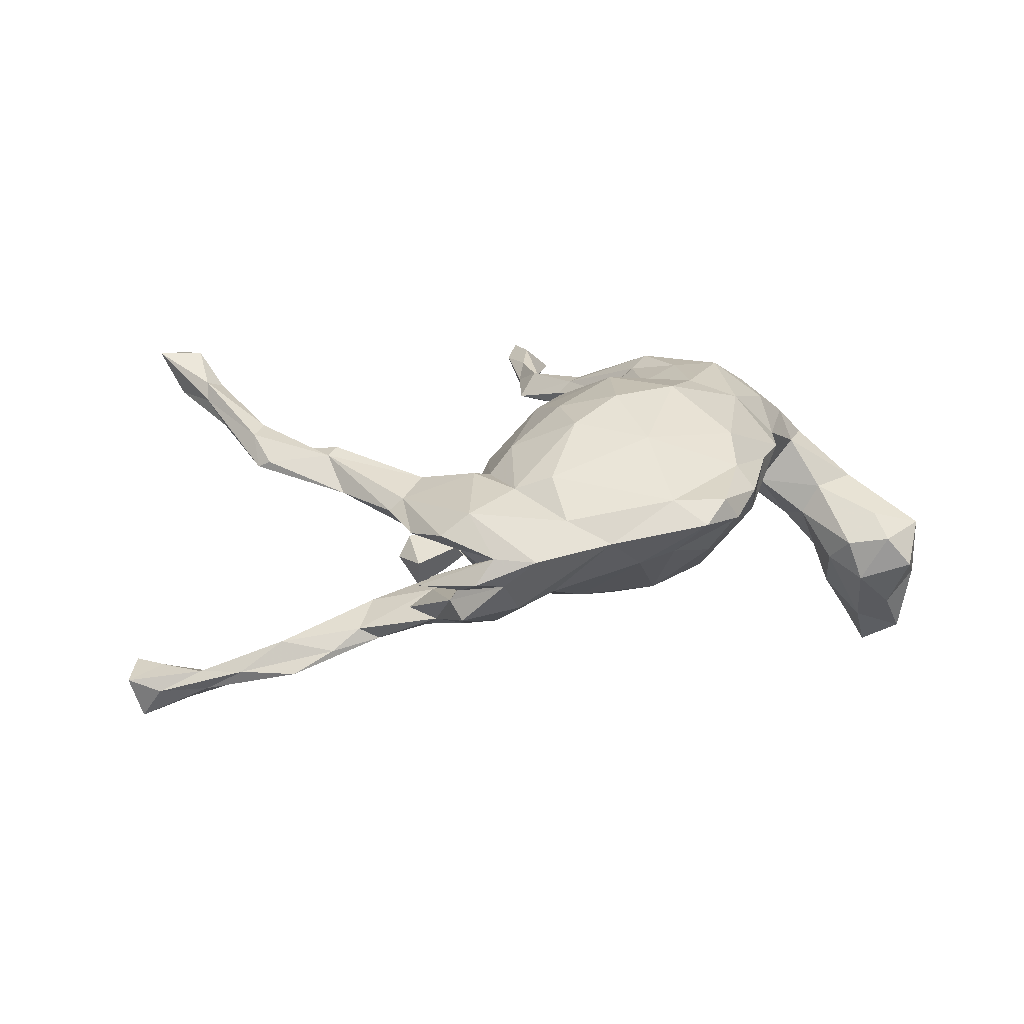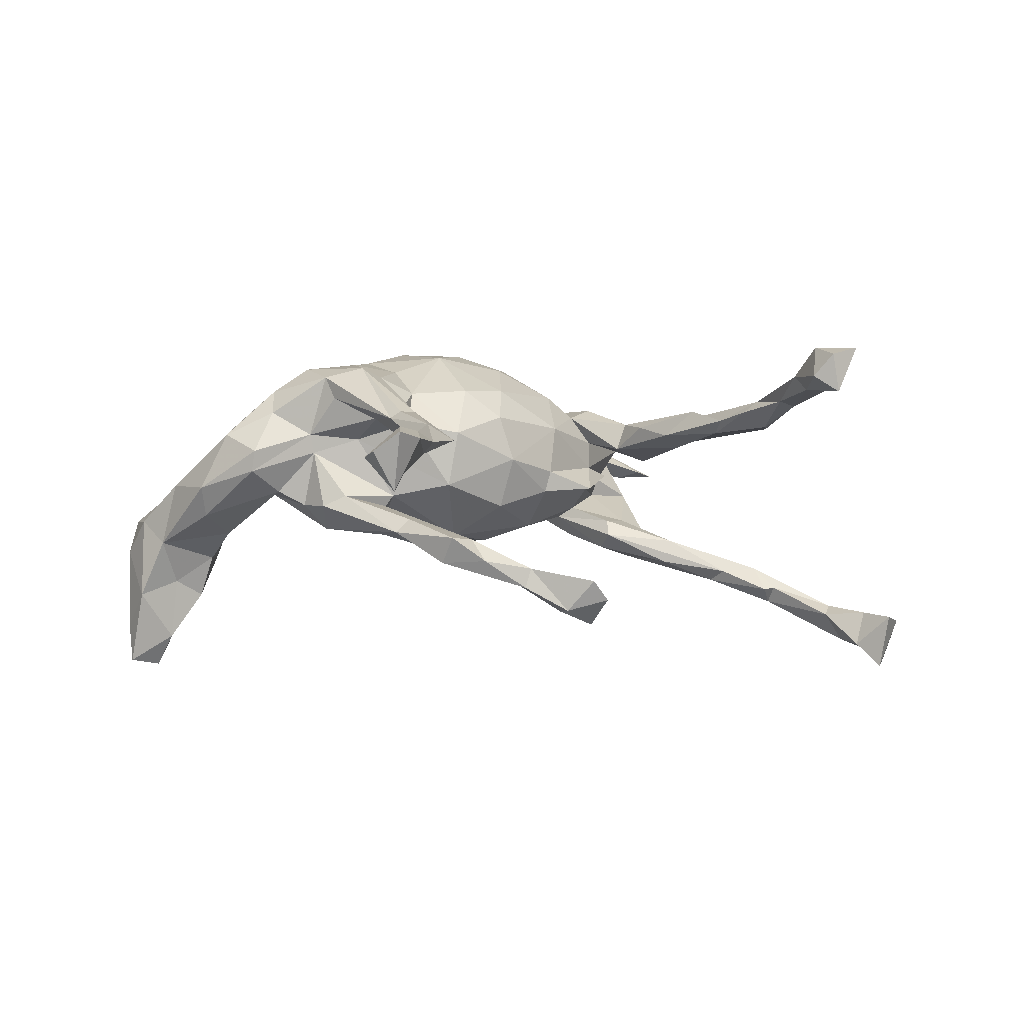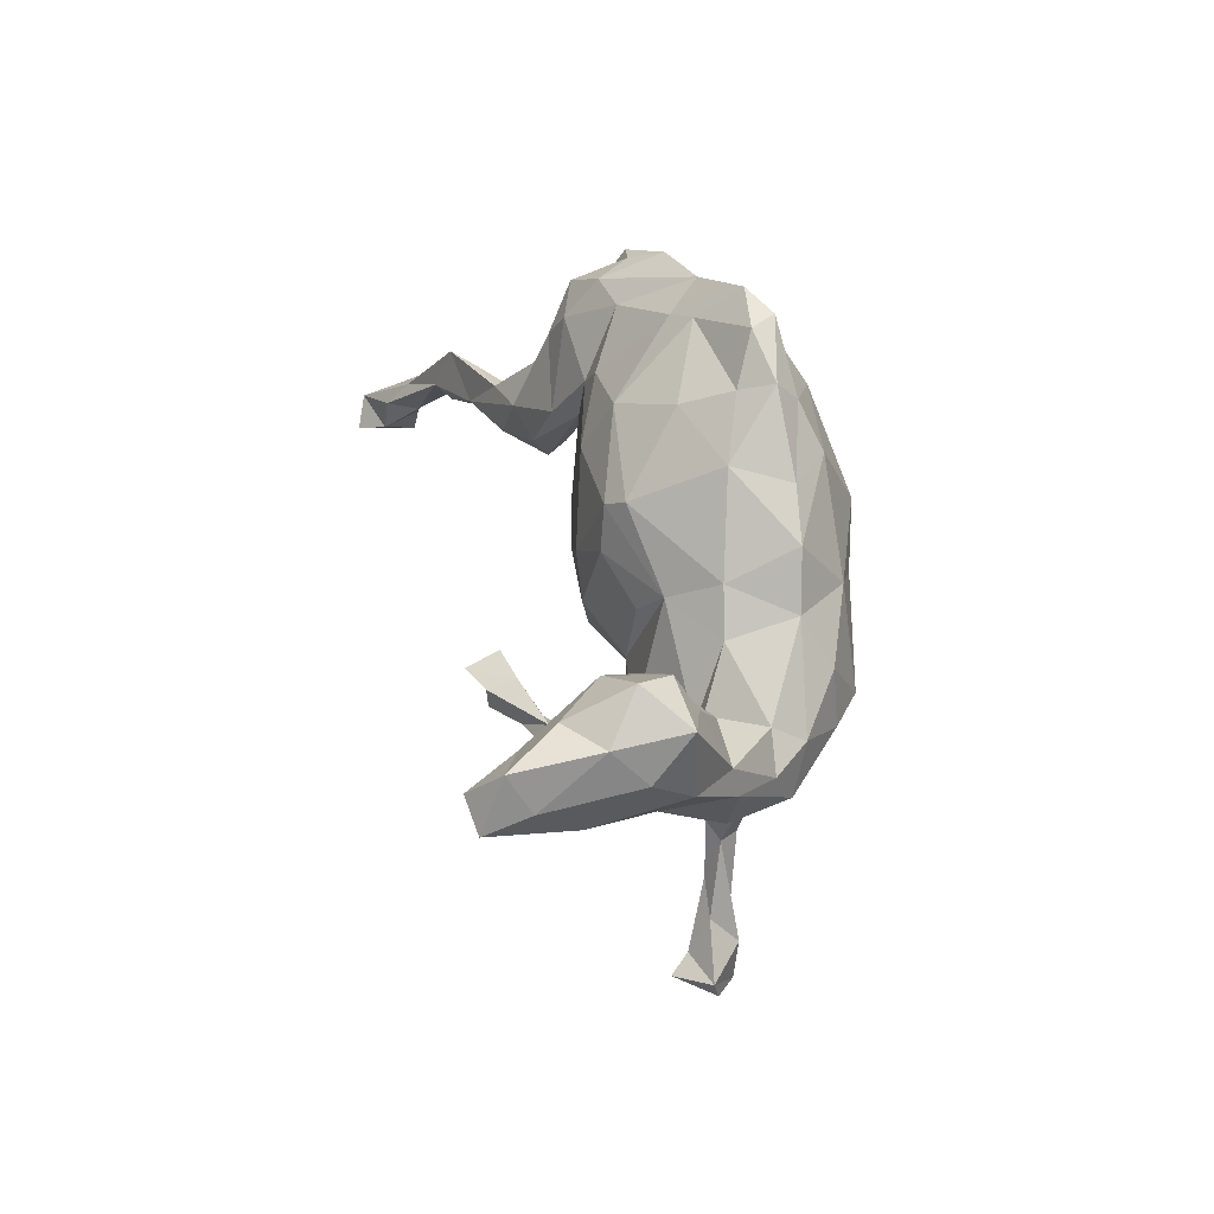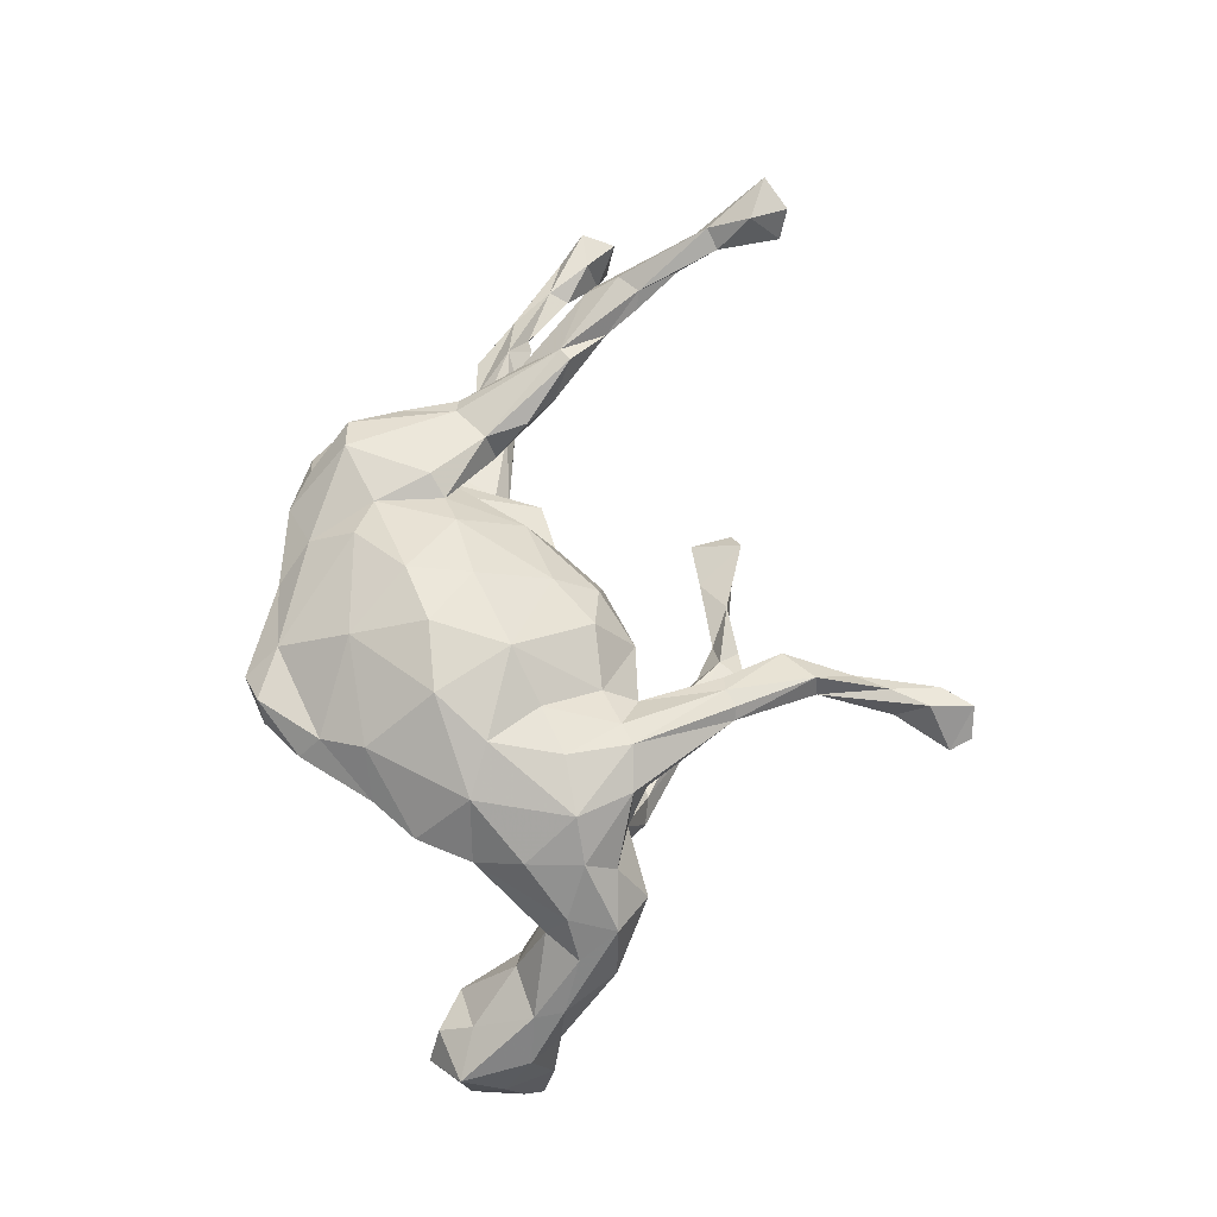
<metadata>
{"format":"obj","ext":"obj","renderer":"f3d","projection":"perspective","resolution":1024,"background":"white","views":[{"elev":21.1,"azim":160.7,"up":"+Z"},{"elev":2.8,"azim":-2.1,"up":"+Z"},{"elev":28.6,"azim":-100.6,"up":"+Y"},{"elev":74.3,"azim":-90.4,"up":"+Z"}]}
</metadata>
<code>
v -0.6249 0.02251 -0.3757
v -0.595 0.000839 -0.3171
v -0.6724 0.07379 -0.3307
v -0.672 -0.01265 -0.3635
v -0.6812 0.01709 -0.2964
v -0.5912 0.05594 -0.3017
v -0.6236 0.1108 -0.2561
v -0.5833 -0.005275 -0.2067
v -0.5372 0.01587 -0.2352
v -0.6839 0.04315 -0.1518
v -0.649 -0.03302 -0.2311
v -0.637 0.1637 -0.1595
v -0.6826 0.09862 -0.2037
v -0.5101 0.07221 -0.1608
v -0.5508 0.1288 -0.1903
v -0.6763 0.1108 -0.09409
v -0.5951 0.1459 -0.1071
v -0.513 -0.000684 -0.16
v -0.5293 0.1127 -0.1197
v -0.6483 -0.001697 -0.08753
v -0.605 -0.04604 -0.1276
v -0.4753 0.01577 -0.08315
v 0.2512 -0.3378 -0.2168
v 0.742 -0.05678 -0.3227
v -0.5935 0.09023 -0.07323
v -0.4744 -0.05356 -0.1084
v 0.2242 -0.292 -0.2666
v 0.8251 -0.07579 -0.3549
v -0.1497 0.09181 -0.1164
v -0.1469 0.1627 -0.1107
v -0.04764 0.2694 -0.07867
v 0.1657 -0.3003 -0.241
v 0.8055 -0.1276 -0.3677
v -0.5781 -0.05367 -0.01451
v -0.06153 0.05006 -0.1357
v -0.005192 0.185 -0.1184
v -0.08117 -0.0223 -0.1308
v 0.1772 -0.3388 -0.236
v 0.715 -0.01238 -0.2885
v -0.1816 0.1811 -0.08716
v 0.7968 -0.04526 -0.2971
v 0.03205 0.006328 -0.1264
v -0.2784 -0.1194 -0.09599
v -0.2185 0.03283 -0.07873
v -0.2679 0.07447 -0.04992
v 0.8479 -0.08384 -0.2839
v -0.1703 -0.06881 -0.08388
v 0.157 -0.2817 -0.1915
v 0.5764 0.1009 -0.2307
v 0.6097 0.02913 -0.2543
v 0.7109 -0.05765 -0.273
v -0.5853 -0.006155 -0.02556
v 0.7631 -0.1108 -0.3263
v -0.5043 0.0218 -0.02961
v 0.04042 -0.2996 -0.1612
v -0.512 -0.1117 -0.07013
v 0.09968 -0.3299 -0.1942
v -0.4053 -0.03804 -0.02447
v 0.6181 0.01128 -0.2249
v 0.3273 0.1079 -0.1653
v -0.05338 -0.3282 -0.1478
v 0.6599 0.03696 -0.2419
v 0.1459 0.2201 -0.08509
v 0.08647 0.2592 -0.08015
v -0.1891 -0.1324 -0.0849
v -0.08278 -0.2411 -0.1248
v 0.4178 0.1036 -0.1815
v -0.02458 -0.2703 -0.1313
v 0.4947 0.04594 -0.2114
v 0.1207 0.01984 -0.09761
v 0.5041 0.1016 -0.196
v -0.1641 -0.2147 -0.1022
v 0.11 -0.3247 -0.1591
v 0.02511 -0.3415 -0.1437
v -0.3843 -0.0616 -0.03133
v 0.2716 0.07135 -0.1449
v 0.4518 0.09455 -0.1624
v 0.7236 -0.02522 -0.2587
v 0.5844 0.04524 -0.1888
v 0.7802 -0.09287 -0.2658
v 0.397 0.03446 -0.1731
v 0.2309 -0.2685 -0.2084
v -0.3688 -0.1409 -0.02268
v 0.5177 0.02707 -0.1926
v 0.06027 0.07887 -0.1202
v 0.2129 0.1452 -0.1235
v -0.1409 -0.1617 -0.0841
v 0.2967 0.2362 -0.1143
v -0.1407 -0.2557 -0.0951
v -0.4642 -0.02599 0.05485
v 0.5995 0.005852 -0.2281
v -0.3192 -0.1385 -0.04931
v 0.2847 0.0394 -0.1186
v 0.000774 -0.3088 -0.1058
v -0.3209 0.1164 0.01992
v 0.2348 0.3448 -0.04855
v -0.07655 -0.2279 -0.08033
v -0.2805 -0.1819 -0.04888
v 0.2528 0.2797 -0.09703
v 0.189 0.1471 -0.08675
v 0.3325 0.1808 -0.1234
v 0.8197 -0.1418 -0.2698
v 0.225 -0.3525 -0.1803
v -0.1152 -0.2499 -0.07109
v -0.2452 0.2544 0.04011
v 0.4112 0.04449 -0.1318
v -0.1631 -0.147 -0.05122
v -0.03558 -0.3501 -0.09999
v 0.3644 0.1213 -0.1212
v -0.5178 -0.1349 -0.01515
v -0.2384 -0.187 -0.02976
v 0.3197 0.1181 -0.09414
v -0.03063 -0.08672 -0.1123
v 0.2173 0.1323 -0.06776
v -0.4164 -0.1795 0.01748
v -0.1382 0.3014 -0.00731
v 0.2831 0.0617 -0.09114
v 0.3354 0.2731 -0.04942
v 0.02176 0.3681 0.01427
v 0.06037 -0.1043 -0.0533
v -0.3312 0.1695 0.1238
v -0.4683 -0.1373 0.08672
v 0.1655 0.3294 -0.03377
v -0.3585 0.05033 0.01351
v 0.3252 0.3093 -0.07455
v -0.5078 -0.0779 0.05257
v -0.2999 -0.1498 0.0521
v -0.1783 0.334 0.06564
v 0.2635 0.2208 -0.04537
v -0.1425 0.4084 0.09283
v -0.03538 0.3845 0.03596
v -0.366 0.08244 0.1163
v -0.1482 -0.1481 -0.03082
v 0.33 0.3227 -0.01131
v 0.2667 0.3619 0.00232
v 0.2428 0.1076 -0.02727
v -0.4535 -0.05984 0.1077
v 0.2765 0.2237 -0.01158
v -0.3068 -0.153 0.08709
v 0.3672 0.2754 0.001375
v 0.2857 0.1514 -0.00224
v -0.07062 0.4393 0.09882
v -0.2741 0.2347 0.1276
v -0.4109 -0.1834 0.05665
v 0.3165 0.3564 0.007949
v 0.1514 -0.04089 -0.0268
v -0.2011 0.3495 0.1158
v -0.04087 -0.1694 -0.009301
v 0.2183 0.3857 0.0484
v 0.3943 0.2843 -0.008914
v 0.2821 0.3529 0.05097
v -0.1144 0.4145 0.1321
v 0.2422 -0.01753 -0.02211
v 0.1618 -0.04072 0.01206
v -0.3777 0.003096 0.163
v 0.2479 0.0935 0.01615
v -0.2157 -0.1485 0.07774
v 0.0861 0.396 0.06829
v -0.1812 0.315 0.1511
v -0.02976 0.3863 0.1297
v 0.3562 0.2913 0.07975
v 0.2955 0.302 0.0258
v -0.1343 -0.6667 -0.003108
v 0.1732 0.004021 0.09726
v -0.3811 -0.08777 0.1694
v -0.118 -0.1706 0.1088
v 0.3837 0.2074 0.05683
v 0.3195 0.2834 0.04635
v -0.169 -0.6896 0.06479
v -0.38 -0.1364 0.1291
v 0.08458 -0.1167 0.03827
v -0.09082 -0.4144 0.0567
v 0.2497 0.1162 0.06671
v -0.2023 0.2425 0.1852
v -0.09041 -0.3146 0.08219
v 0.3619 0.104 0.02918
v 0.149 0.3461 0.1003
v -0.08633 -0.5206 0.05737
v -0.1769 -0.2394 0.116
v -0.1773 -0.1973 0.1189
v -0.09957 -0.4493 0.07877
v -0.03278 -0.3972 0.07895
v -0.2588 -0.1821 0.1564
v -0.09099 -0.643 0.0858
v -0.07845 -0.3032 0.1086
v -0.1282 -0.5714 0.05792
v -0.2862 0.08285 0.1968
v 0.3959 0.114 0.06648
v 0.3028 0.05335 0.05545
v -0.03085 0.2682 0.2049
v -0.1493 -0.3183 0.1189
v -0.1189 -0.6362 0.02631
v 0.3051 0.2913 0.114
v -0.06934 -0.5079 0.07783
v -0.02331 -0.1671 0.09113
v 0.2135 0.1308 0.1184
v -0.07948 -0.4465 0.1086
v -0.1243 -0.1706 0.1457
v -0.1299 -0.3212 0.1316
v -0.1036 -0.3045 0.1299
v -0.2042 0.05659 0.2282
v 0.2506 0.1536 0.1331
v -0.09592 -0.561 0.09729
v -0.1254 -0.6217 0.1057
v 0.1471 0.269 0.1534
v -0.1117 -0.1153 0.166
v 0.4526 0.01331 0.0713
v -0.2765 -0.1608 0.1966
v 0.2059 0.2418 0.1292
v 0.3209 0.06853 0.1042
v -0.1335 0.1344 0.2478
v 0.06381 -0.04053 0.1714
v -0.316 -0.07613 0.2134
v 0.4197 -0.003119 0.05934
v 0.05902 -0.1109 0.1202
v -0.1244 -0.6912 0.09776
v -0.1458 -0.02319 0.2085
v 0.3903 -0.04122 0.084
v -0.2233 -0.0596 0.2225
v -0.1713 -0.1445 0.1965
v 0.3711 0.1168 0.08733
v 0.1653 0.1104 0.1592
v -0.2064 -0.1604 0.2146
v -0.007954 -0.1048 0.1717
v -0.1845 -0.6561 0.05415
v 0.07245 0.1831 0.2159
v 0.06352 0.07926 0.2139
v 0.3446 0.001909 0.09902
v 0.5804 -0.1059 0.09687
v -0.0199 0.1448 0.2448
v -0.05856 0.02067 0.2391
v 0.4625 -0.05129 0.1225
v 0.4416 -0.06701 0.131
v 0.483 -0.0948 0.08872
v 0.5628 -0.09031 0.1084
v 0.5695 -0.1617 0.1013
v 0.5779 -0.1452 0.145
v 0.4897 -0.1249 0.1138
v 0.5272 -0.1748 0.1298
v 0.5512 -0.1775 0.1497
v 0.6363 -0.2698 0.1796
v 0.5849 -0.2426 0.1502
v 0.6143 -0.2277 0.1411
v 0.6218 -0.3173 0.1714
v 0.6634 -0.408 0.1673
v 0.6012 -0.3029 0.195
v 0.6695 -0.3407 0.1778
v 0.6521 -0.4128 0.2355
v 0.6326 -0.2867 0.209
v 0.6189 -0.4022 0.1953
v 0.7014 -0.3771 0.2474
v 0.6307 -0.3532 0.2481
f 187 155 213
f 228 218 233
f 212 231 224
f 193 209 202
f 209 196 202
f 196 209 222
f 222 209 226
f 227 222 226
f 219 217 201
f 187 213 201
f 201 213 219
f 209 205 226
f 226 190 230
f 205 190 226
f 187 201 211
f 190 211 230
f 174 211 190
f 236 229 243
f 234 229 236
f 234 236 239
f 238 234 239
f 238 239 240
f 232 238 240
f 235 232 237
f 232 233 238
f 218 238 233
f 232 210 233
f 210 228 233
f 212 227 231
f 226 230 227
f 231 227 230
f 21 26 56
f 27 32 48
f 24 39 28
f 23 27 82
f 32 27 23
f 24 28 53
f 33 53 28
f 33 28 46
f 32 23 38
f 16 10 20
f 13 10 16
f 17 16 25
f 17 12 16
f 15 17 19
f 11 20 10
f 14 15 19
f 29 37 44
f 85 35 36
f 36 63 85
f 86 99 88
f 26 75 83
f 43 92 75
f 43 45 47
f 44 37 47
f 35 85 42
f 70 42 85
f 86 76 100
f 60 88 101
f 60 86 88
f 86 60 76
f 109 77 101
f 77 67 101
f 67 60 101
f 92 43 98
f 43 72 89
f 87 65 107
f 107 65 47
f 43 65 72
f 43 47 65
f 37 113 47
f 37 42 113
f 37 35 42
f 42 70 113
f 76 60 81
f 60 67 69
f 71 67 77
f 43 89 98
f 66 65 87
f 72 65 66
f 49 67 71
f 29 35 37
f 183 180 179
f 183 139 180
f 166 206 198
f 180 166 198
f 217 231 201
f 237 232 240
f 230 211 231
f 201 231 211
f 248 251 252
f 242 243 244
f 244 243 247
f 242 244 246
f 240 242 246
f 240 246 249
f 243 229 241
f 229 237 241
f 241 237 249
f 239 236 242
f 242 236 243
f 240 239 242
f 237 240 249
f 229 235 237
f 245 247 251
f 245 250 244
f 245 251 248
f 250 245 248
f 247 241 251
f 251 241 249
f 244 247 245
f 244 250 246
f 246 252 249
f 246 250 252
f 247 243 241
f 251 249 252
f 252 250 248
f 180 157 166
f 166 157 148
f 206 166 195
f 166 148 195
f 171 164 215
f 171 154 164
f 189 176 214
f 176 188 207
f 214 176 207
f 175 180 198
f 175 179 180
f 195 171 215
f 179 172 191
f 179 175 172
f 191 172 181
f 182 175 185
f 172 178 181
f 172 182 178
f 172 175 182
f 178 186 181
f 186 192 225
f 178 192 186
f 192 178 184
f 163 225 192
f 225 163 169
f 163 184 216
f 157 180 139
f 81 60 69
f 49 69 67
f 79 71 77
f 62 71 79
f 49 71 62
f 68 66 87
f 72 66 89
f 81 69 84
f 69 91 84
f 91 59 79
f 69 50 91
f 49 50 69
f 78 79 59
f 78 62 79
f 39 50 49
f 66 61 89
f 61 66 68
f 55 68 94
f 55 61 68
f 51 78 59
f 50 51 59
f 50 59 91
f 39 49 62
f 24 50 39
f 61 74 108
f 74 57 73
f 57 74 61
f 61 55 57
f 73 55 94
f 48 55 73
f 48 32 55
f 32 57 55
f 11 8 21
f 21 8 18
f 26 18 22
f 18 14 22
f 9 14 18
f 17 15 12
f 12 7 13
f 7 12 15
f 75 92 83
f 100 63 86
f 126 34 122
f 63 64 123
f 119 31 131
f 31 116 131
f 83 92 127
f 92 98 127
f 115 83 127
f 56 83 115
f 110 56 115
f 110 115 144
f 122 110 144
f 101 88 125
f 101 125 118
f 112 118 129
f 129 114 112
f 114 129 136
f 129 138 136
f 88 99 125
f 124 90 132
f 124 58 90
f 52 126 90
f 99 123 96
f 99 96 125
f 99 63 123
f 95 124 132
f 119 158 123
f 105 95 121
f 119 131 142
f 131 116 128
f 116 105 128
f 5 11 10
f 6 15 14
f 6 7 15
f 9 18 8
f 9 6 14
f 13 5 10
f 3 5 13
f 4 11 5
f 2 9 8
f 2 6 9
f 11 2 8
f 7 3 13
f 3 4 5
f 3 7 6
f 4 2 11
f 1 4 3
f 2 1 6
f 1 3 6
f 4 1 2
f 137 122 165
f 141 138 156
f 141 136 138
f 122 144 170
f 144 115 139
f 144 139 170
f 115 127 139
f 139 127 157
f 127 133 157
f 133 148 157
f 164 154 156
f 171 146 154
f 154 153 156
f 153 141 156
f 146 136 153
f 153 136 141
f 148 171 195
f 148 120 171
f 171 120 146
f 146 153 154
f 131 128 130
f 146 70 136
f 174 121 187
f 174 187 211
f 205 160 190
f 177 160 205
f 177 158 160
f 132 155 187
f 177 209 193
f 177 205 209
f 193 149 177
f 151 149 193
f 84 91 79
f 68 87 97
f 76 81 93
f 100 76 93
f 89 61 108
f 89 108 104
f 94 97 104
f 94 104 108
f 68 97 94
f 84 79 106
f 79 77 106
f 81 84 93
f 93 84 106
f 113 120 148
f 97 87 107
f 113 148 133
f 97 107 104
f 104 107 111
f 98 89 111
f 89 104 111
f 106 77 112
f 77 109 112
f 93 106 117
f 106 112 117
f 146 120 70
f 113 70 120
f 47 113 133
f 47 133 107
f 111 107 133
f 98 111 127
f 111 133 127
f 109 101 118
f 118 112 109
f 100 93 117
f 100 117 114
f 112 114 117
f 70 85 100
f 70 100 114
f 70 114 136
f 161 151 193
f 168 151 161
f 162 151 168
f 137 165 155
f 155 165 213
f 167 168 161
f 165 122 170
f 168 173 156
f 156 138 168
f 138 162 168
f 188 167 221
f 167 161 221
f 176 168 167
f 208 170 139
f 164 173 196
f 164 156 173
f 173 189 196
f 173 168 189
f 168 176 189
f 188 176 167
f 208 139 183
f 143 121 174
f 121 132 187
f 48 73 103
f 82 27 48
f 51 80 78
f 41 62 78
f 50 24 51
f 39 62 41
f 46 78 80
f 41 78 46
f 28 39 41
f 73 38 103
f 38 73 57
f 32 38 57
f 82 48 103
f 53 102 80
f 51 53 80
f 28 41 46
f 38 23 103
f 53 33 102
f 102 33 46
f 25 16 52
f 16 20 52
f 54 25 52
f 54 19 25
f 22 19 54
f 52 20 34
f 34 21 110
f 20 21 34
f 30 35 29
f 45 30 29
f 35 30 36
f 24 53 51
f 17 25 19
f 14 19 22
f 11 21 20
f 18 26 21
f 163 192 184
f 147 159 152
f 130 128 147
f 142 130 152
f 130 147 152
f 142 152 160
f 21 56 110
f 30 45 40
f 26 22 58
f 30 31 36
f 30 40 31
f 44 47 45
f 45 43 75
f 56 26 83
f 26 58 75
f 34 110 122
f 99 86 63
f 85 63 100
f 36 64 63
f 45 29 44
f 45 75 124
f 75 58 124
f 58 22 54
f 58 54 90
f 54 52 90
f 52 34 126
f 64 119 123
f 36 31 64
f 40 45 95
f 105 40 95
f 95 45 124
f 64 31 119
f 31 40 116
f 116 40 105
f 46 80 102
f 82 103 23
f 74 73 94
f 74 94 108
f 131 130 142
f 147 105 143
f 128 105 147
f 142 160 158
f 119 142 158
f 121 95 132
f 149 158 177
f 96 158 149
f 96 123 158
f 135 96 149
f 145 149 151
f 145 135 149
f 138 118 162
f 162 140 151
f 150 145 151
f 134 135 145
f 135 134 162
f 118 135 162
f 118 125 135
f 132 137 155
f 129 118 138
f 140 150 151
f 134 145 150
f 140 134 150
f 126 122 137
f 105 121 143
f 125 96 135
f 90 126 137
f 132 90 137
f 189 218 228
f 221 210 232
f 189 214 218
f 207 232 235
f 214 207 234
f 218 214 234
f 218 234 238
f 207 235 229
f 234 207 229
f 191 197 199
f 199 197 200
f 182 185 200
f 182 200 197
f 194 182 197
f 186 204 181
f 203 194 197
f 197 181 203
f 181 204 203
f 184 203 204
f 186 225 204
f 184 194 203
f 184 178 194
f 204 225 216
f 225 169 216
f 216 184 204
f 169 163 216
f 152 159 160
f 143 174 159
f 147 143 159
f 159 174 190
f 160 159 190
f 181 197 191
f 194 178 182
f 221 193 202
f 183 179 191
f 164 196 222
f 165 170 208
f 221 161 193
f 175 198 185
f 185 198 200
f 183 191 208
f 191 223 208
f 191 199 223
f 199 200 223
f 207 188 232
f 232 188 221
f 164 212 215
f 215 212 224
f 195 215 224
f 206 224 231
f 206 195 224
f 198 206 220
f 200 198 220
f 200 220 223
f 196 189 210
f 202 196 210
f 212 164 222
f 222 227 212
f 206 231 217
f 220 206 217
f 217 219 220
f 213 208 223
f 219 213 223
f 220 219 223
f 165 208 213
f 210 221 202
f 162 134 140
f 189 228 210
f 12 13 16

</code>
